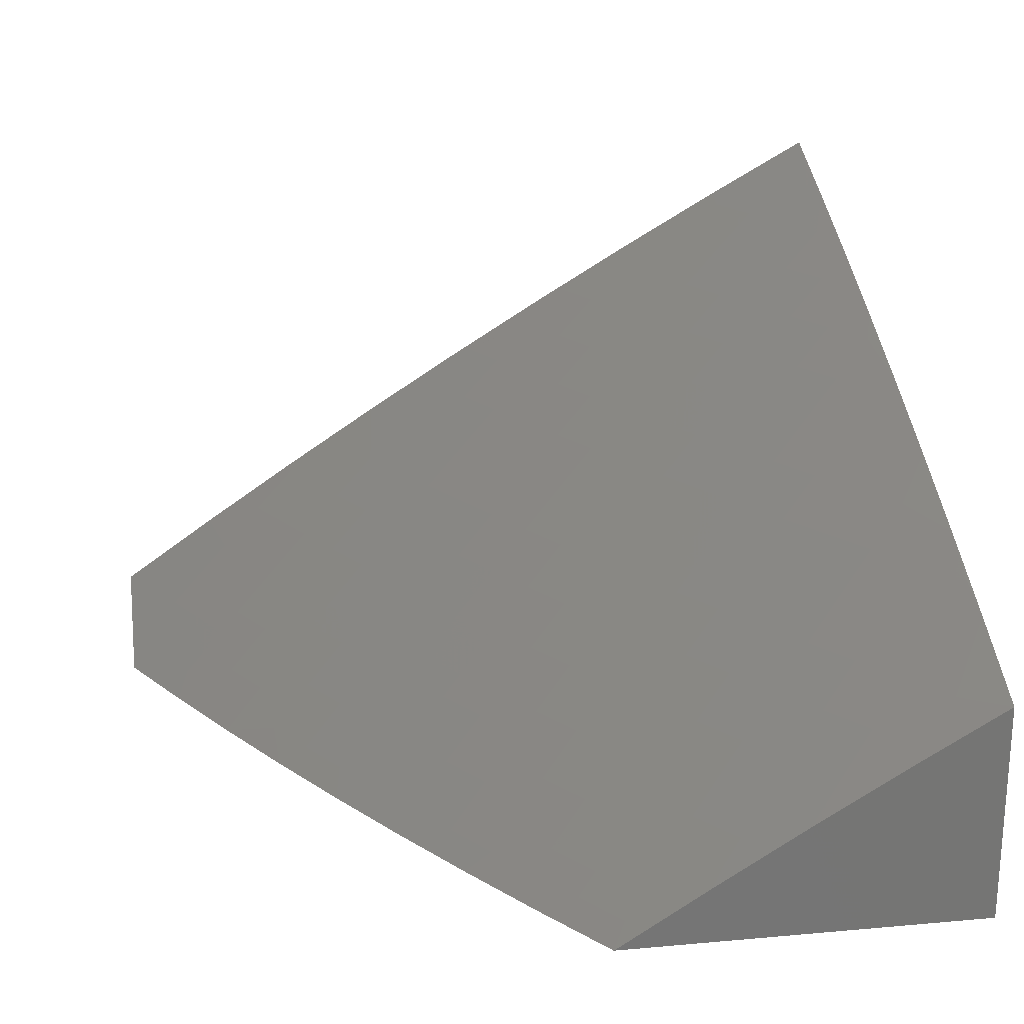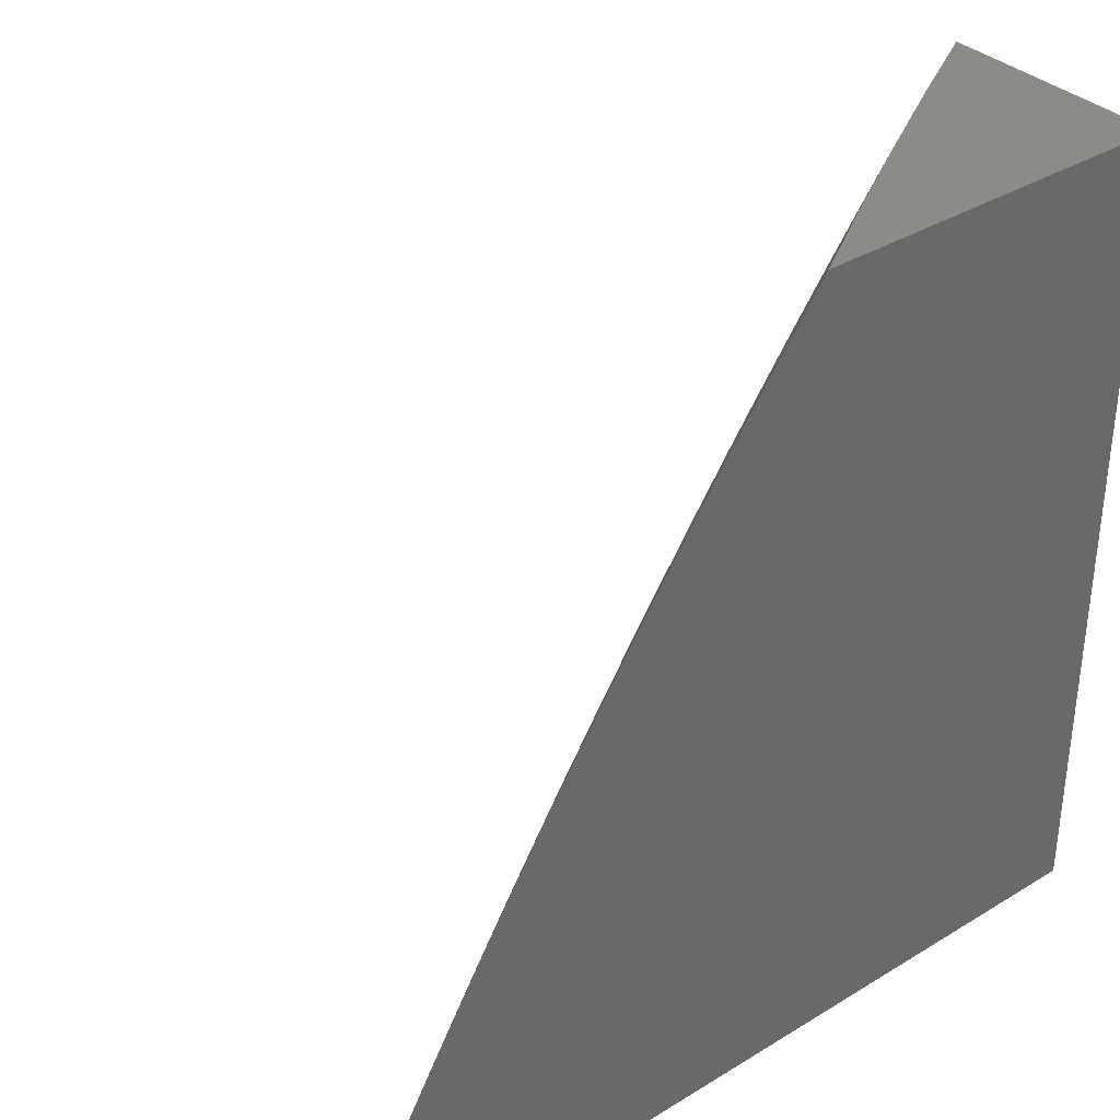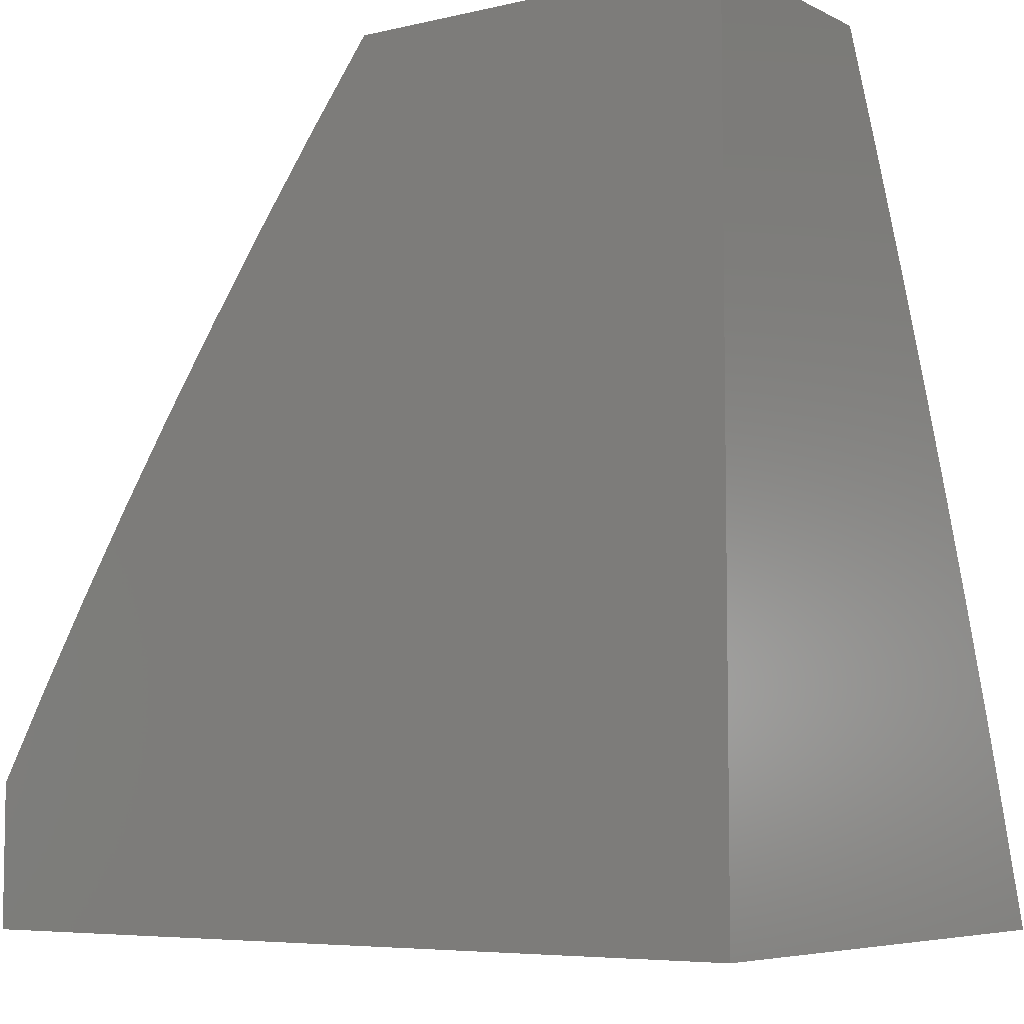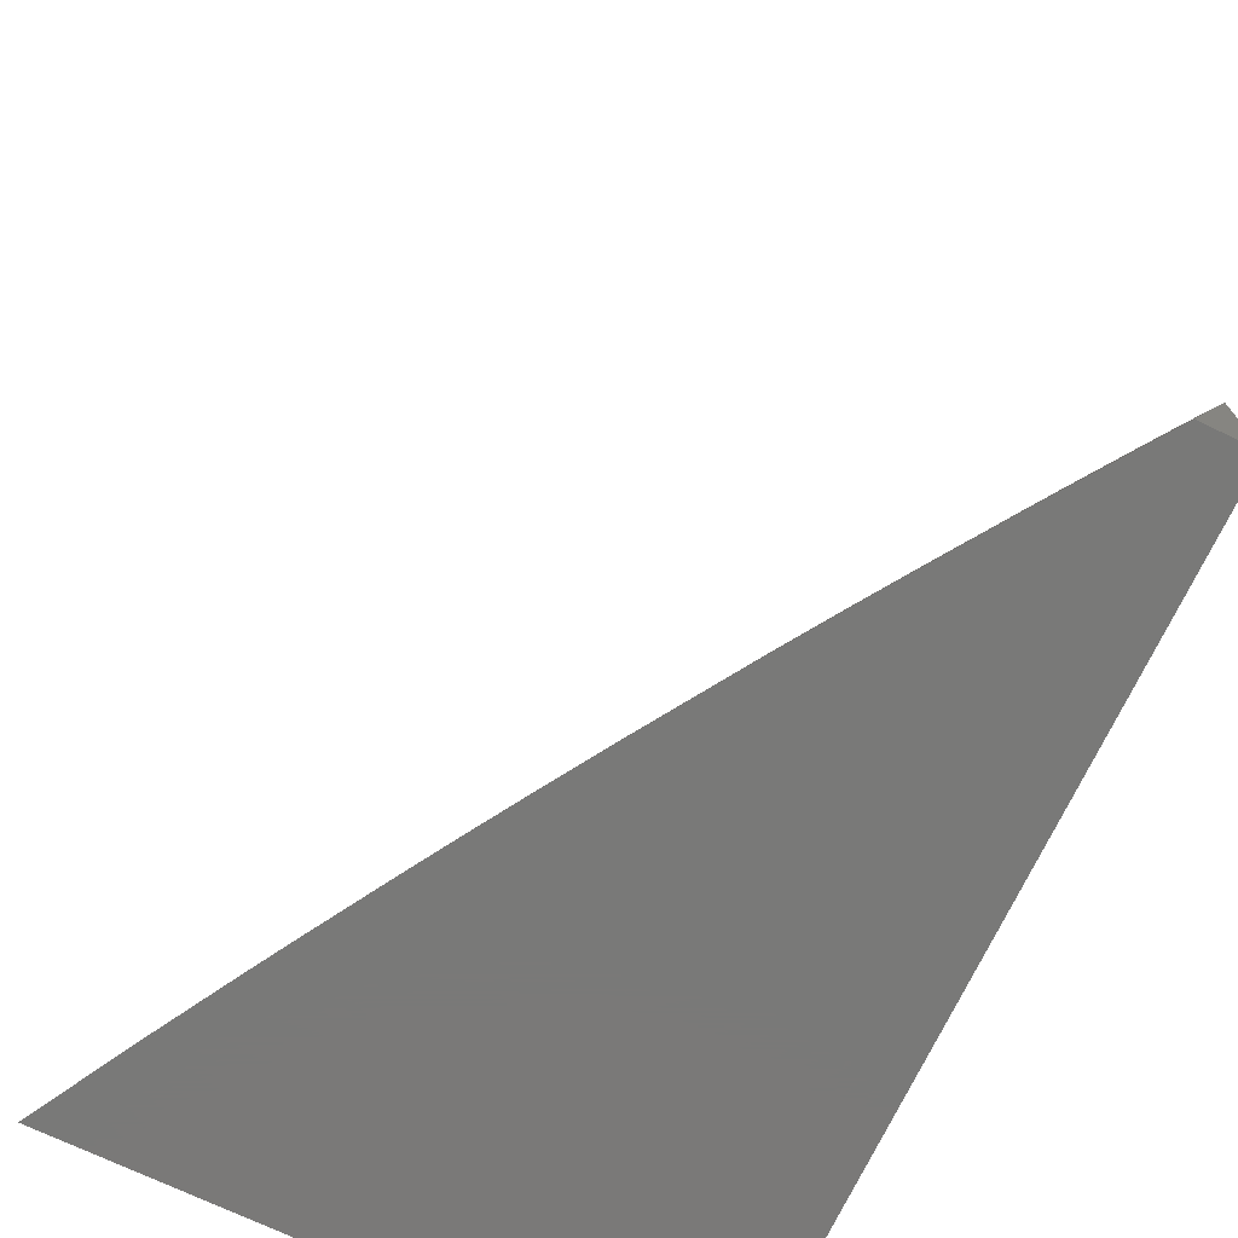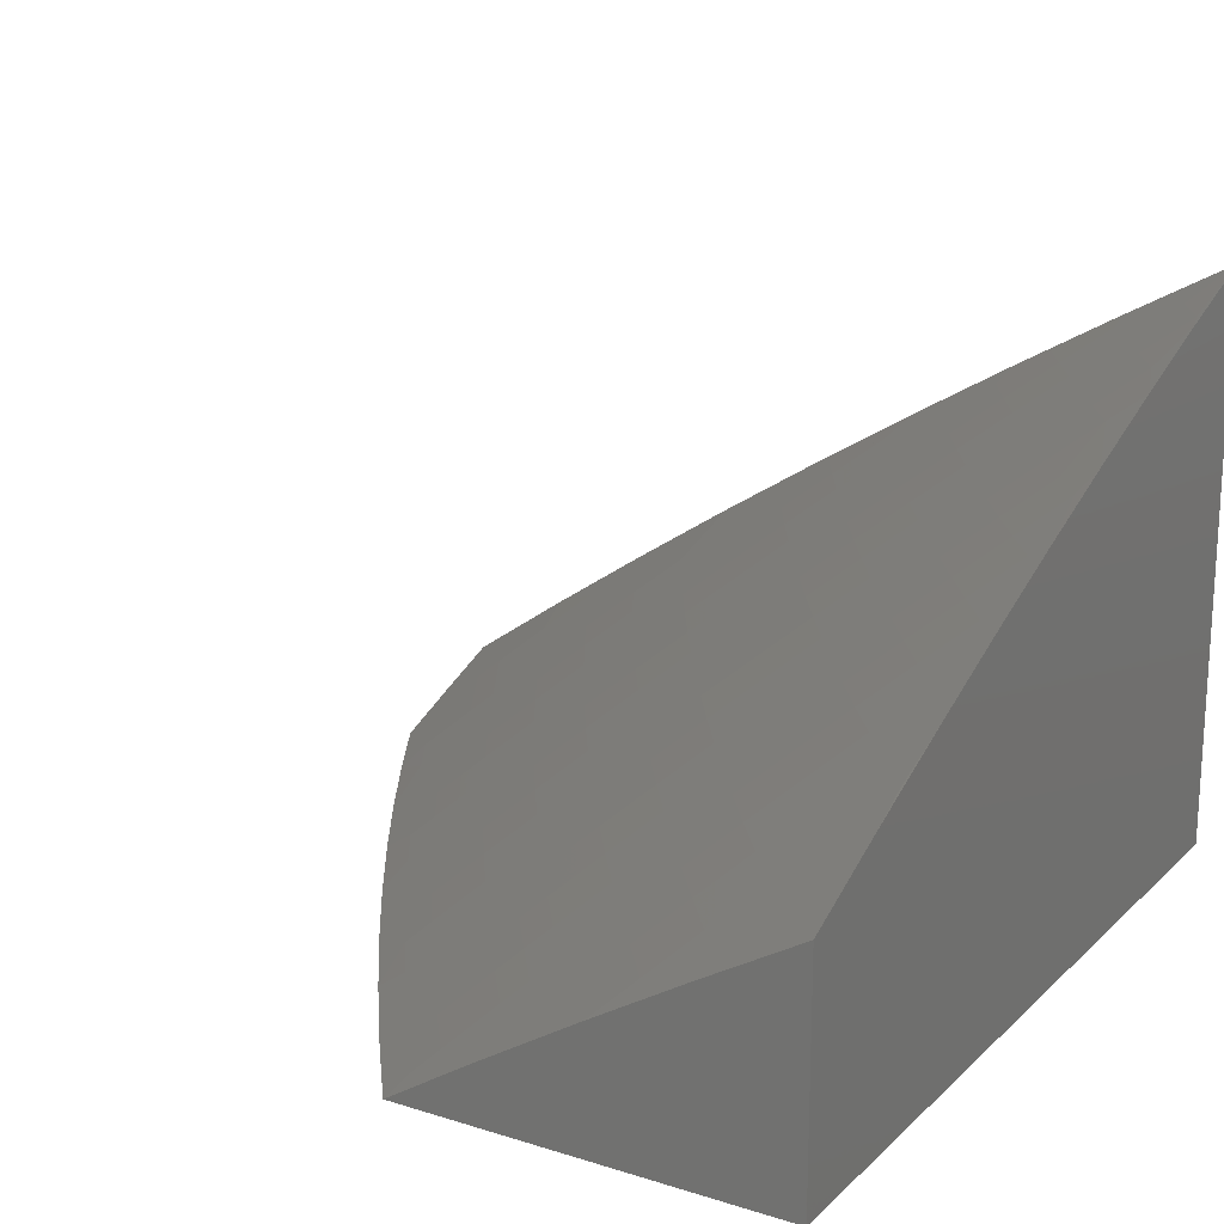
<metadata>
{"format":"stl","ext":"stl","renderer":"f3d","projection":"perspective","resolution":1024,"background":"white","views":[{"elev":22.6,"azim":171.2,"up":"+Z"},{"elev":35.1,"azim":140.8,"up":"+Y"},{"elev":-6.2,"azim":-144.9,"up":"+Y"},{"elev":-72.2,"azim":64.5,"up":"+Y"},{"elev":18.5,"azim":-149.1,"up":"+Z"}]}
</metadata>
<code>
# stl→obj: 239 verts, 474 faces
v 5.129 3 9.618
v 5.04 3.051 9.65
v 5 3 9.69
v 5.006 3.104 9.65
v 5 3.128 9.645
v 5.058 3.136 9.61
v 5.022 3.19 9.61
v 5.109 3.168 9.569
v 5.074 3.222 9.569
v 5.161 3.2 9.528
v 5.125 3.255 9.528
v 5.212 3.232 9.486
v 5.175 3.287 9.486
v 5.263 3.263 9.444
v 5.226 3.319 9.444
v 5.313 3.295 9.402
v 5.276 3.351 9.402
v 5.364 3.326 9.359
v 5.327 3.383 9.359
v 5.464 3.388 9.272
v 5.426 3.446 9.272
v 5.514 3.419 9.227
v 5.476 3.478 9.227
v 5.564 3.45 9.183
v 5.525 3.509 9.183
v 5.614 3.481 9.138
v 5.574 3.54 9.138
v 5.638 3.496 9.115
v 5.599 3.556 9.115
v 5.663 3.511 9.092
v 5.623 3.572 9.092
v 5.687 3.527 9.069
v 5.648 3.587 9.069
v 5.712 3.542 9.046
v 5.672 3.603 9.046
v 5.736 3.557 9.023
v 5.696 3.618 9.023
v 5.745 3.597 9
v 5.676 3.7 9
v 5.256 3 9.545
v 5.212 3.003 9.569
v 5.126 3.028 9.61
v 5.092 3.082 9.61
v 5.383 3 9.469
v 5.351 3.007 9.486
v 5.265 3.034 9.528
v 5.179 3.059 9.569
v 5.403 3.036 9.444
v 5.509 3 9.392
v 5.489 3.008 9.402
v 5.541 3.036 9.359
v 5.455 3.066 9.402
v 5.507 3.095 9.359
v 5.421 3.123 9.402
v 5.472 3.153 9.359
v 5.386 3.181 9.402
v 5.437 3.211 9.359
v 5.35 3.238 9.402
v 5.401 3.269 9.359
v 5.633 3 9.313
v 5.645 3.093 9.272
v 5.61 3.153 9.272
v 5.575 3.212 9.272
v 5.539 3.271 9.272
v 5.502 3.33 9.272
v 5.757 3 9.233
v 5.756 3.015 9.227
v 5.696 3.122 9.227
v 5.808 3.042 9.183
v 5.748 3.15 9.183
v 5.86 3.069 9.138
v 5.799 3.178 9.138
v 5.886 3.082 9.115
v 5.824 3.192 9.115
v 5.911 3.096 9.092
v 5.85 3.206 9.092
v 5.937 3.109 9.069
v 5.875 3.22 9.069
v 5.962 3.123 9.046
v 5.9 3.233 9.046
v 5.988 3.136 9.023
v 5.926 3.247 9.023
v 6 3.174 9
v 5.939 3.281 9
v 5.879 3 9.15
v 6 3 9.066
v 6 3.087 9.034
v 5.889 3.31 9.023
v 5.876 3.388 9
v 5.852 3.372 9.023
v 5.814 3.434 9.023
v 5.789 3.419 9.046
v 5.751 3.481 9.046
v 5.726 3.466 9.069
v 5.811 3.493 9
v 5.776 3.496 9.023
v 5.605 3.801 9
v 5.614 3.739 9.023
v 5.656 3.679 9.023
v 5.631 3.663 9.046
v 5.607 3.647 9.069
v 5.583 3.631 9.092
v 5.559 3.616 9.115
v 5.535 3.6 9.138
v 5.486 3.568 9.183
v 5.437 3.536 9.227
v 5.387 3.504 9.272
v 5.288 3.44 9.359
v 5.239 3.407 9.402
v 5.188 3.375 9.444
v 5.138 3.342 9.486
v 5.088 3.309 9.528
v 5.037 3.276 9.569
v 5 3.254 9.598
v 5.533 3.901 9
v 5.529 3.858 9.023
v 5.572 3.799 9.023
v 5.548 3.782 9.046
v 5.59 3.723 9.046
v 5.524 3.766 9.069
v 5.566 3.707 9.069
v 5.5 3.75 9.092
v 5.542 3.691 9.092
v 5.477 3.734 9.115
v 5.518 3.675 9.115
v 5.453 3.717 9.138
v 5.494 3.659 9.138
v 5.405 3.684 9.183
v 5.445 3.626 9.183
v 5.356 3.652 9.227
v 5.397 3.594 9.227
v 5.308 3.618 9.272
v 5.348 3.561 9.272
v 5.21 3.552 9.359
v 5.25 3.496 9.359
v 5.161 3.518 9.402
v 5.2 3.463 9.402
v 5.112 3.485 9.444
v 5.15 3.43 9.444
v 5.062 3.451 9.486
v 5.101 3.397 9.486
v 5.013 3.417 9.528
v 5.051 3.363 9.528
v 5 3.381 9.55
v 5.485 3.917 9.023
v 5.458 4 9
v 5.441 3.976 9.023
v 5.35 3.999 9.069
v 5.418 3.959 9.046
v 5.395 3.942 9.069
v 5.462 3.9 9.046
v 5.439 3.884 9.069
v 5.505 3.842 9.046
v 5.482 3.825 9.069
v 5.345 4 9.072
v 5.327 3.982 9.092
v 5.371 3.925 9.092
v 5.415 3.867 9.092
v 5.458 3.809 9.092
v 5.231 4 9.143
v 5.304 3.965 9.115
v 5.348 3.908 9.115
v 5.392 3.85 9.115
v 5.434 3.792 9.115
v 5.116 4 9.212
v 5.19 3.968 9.183
v 5.234 3.913 9.183
v 5.281 3.947 9.138
v 5.325 3.891 9.138
v 5 4 9.279
v 5.099 3.988 9.227
v 5.143 3.933 9.227
v 5.187 3.878 9.227
v 5.278 3.856 9.183
v 5.368 3.833 9.138
v 5.053 3.952 9.272
v 5 3.878 9.337
v 5.097 3.897 9.272
v 5.003 3.826 9.359
v 5.046 3.772 9.359
v 5 3.755 9.393
v 5.04 3.682 9.402
v 5 3.631 9.447
v 5.081 3.628 9.402
v 5.032 3.594 9.444
v 5.121 3.574 9.402
v 5.072 3.539 9.444
v 5 3.506 9.499
v 5.023 3.505 9.486
v 5.702 3.451 9.092
v 5.765 3.405 9.069
v 5.74 3.39 9.092
v 5.802 3.343 9.069
v 5.777 3.329 9.092
v 5.839 3.282 9.069
v 5.814 3.267 9.092
v 5.677 3.436 9.115
v 5.715 3.375 9.115
v 5.752 3.314 9.115
v 5.788 3.253 9.115
v 5.652 3.421 9.138
v 5.602 3.391 9.183
v 5.552 3.36 9.227
v 5.69 3.361 9.138
v 5.727 3.3 9.138
v 5.763 3.239 9.138
v 5.64 3.331 9.183
v 5.676 3.271 9.183
v 5.712 3.21 9.183
v 5.589 3.301 9.227
v 5.626 3.242 9.227
v 5.661 3.182 9.227
v 5.299 3.207 9.444
v 5.334 3.15 9.444
v 5.369 3.094 9.444
v 5.247 3.176 9.486
v 5.282 3.12 9.486
v 5.317 3.064 9.486
v 5.196 3.145 9.528
v 5.231 3.089 9.528
v 5.144 3.113 9.569
v 5.827 3.358 9.046
v 5.864 3.296 9.046
v 5.411 3.775 9.138
v 5.363 3.742 9.183
v 5.321 3.799 9.183
v 5.315 3.709 9.227
v 5.273 3.765 9.227
v 5.23 3.822 9.227
v 5.267 3.675 9.272
v 5.225 3.731 9.272
v 5.183 3.787 9.272
v 5.14 3.843 9.272
v 5.17 3.608 9.359
v 5.129 3.663 9.359
v 5.088 3.718 9.359
v 5 4 9
v 5 3 9
v 6 3 9
f 1 2 3
f 3 2 4
f 3 4 5
f 5 4 6
f 5 6 7
f 7 6 8
f 7 8 9
f 9 8 10
f 9 10 11
f 11 10 12
f 11 12 13
f 13 12 14
f 13 14 15
f 15 14 16
f 15 16 17
f 17 16 18
f 17 18 19
f 19 18 20
f 19 20 21
f 21 20 22
f 21 22 23
f 23 22 24
f 23 24 25
f 25 24 26
f 25 26 27
f 27 26 28
f 27 28 29
f 29 28 30
f 29 30 31
f 31 30 32
f 31 32 33
f 33 32 34
f 33 34 35
f 35 34 36
f 35 36 37
f 37 36 38
f 37 38 39
f 40 41 1
f 1 41 42
f 1 42 2
f 2 42 43
f 2 43 4
f 4 43 6
f 44 45 40
f 40 45 46
f 40 46 41
f 41 46 47
f 41 47 42
f 42 47 43
f 45 44 48
f 48 44 49
f 48 49 50
f 50 49 51
f 50 51 52
f 52 51 53
f 52 53 54
f 54 53 55
f 54 55 56
f 56 55 57
f 56 57 58
f 58 57 59
f 58 59 16
f 16 59 18
f 49 60 51
f 51 60 61
f 51 61 53
f 53 61 62
f 53 62 55
f 55 62 63
f 55 63 57
f 57 63 64
f 57 64 59
f 59 64 65
f 59 65 18
f 18 65 20
f 60 66 61
f 61 66 67
f 61 67 68
f 68 67 69
f 68 69 70
f 70 69 71
f 70 71 72
f 72 71 73
f 72 73 74
f 74 73 75
f 74 75 76
f 76 75 77
f 76 77 78
f 78 77 79
f 78 79 80
f 80 79 81
f 80 81 82
f 82 81 83
f 82 83 84
f 67 66 69
f 69 66 85
f 69 85 71
f 71 85 73
f 85 86 73
f 73 86 75
f 75 86 77
f 77 86 87
f 77 87 79
f 79 87 81
f 87 83 81
f 82 84 88
f 88 84 89
f 88 89 90
f 90 89 91
f 90 91 92
f 92 91 93
f 92 93 94
f 94 93 32
f 94 32 30
f 89 95 91
f 91 95 96
f 91 96 93
f 93 96 34
f 93 34 32
f 96 95 36
f 36 95 38
f 97 98 39
f 39 98 99
f 39 99 37
f 37 99 100
f 37 100 35
f 35 100 101
f 35 101 33
f 33 101 102
f 33 102 31
f 31 102 103
f 31 103 29
f 29 103 104
f 29 104 27
f 27 104 105
f 27 105 25
f 25 105 106
f 25 106 23
f 23 106 107
f 23 107 21
f 21 107 108
f 21 108 19
f 19 108 109
f 19 109 17
f 17 109 110
f 17 110 15
f 15 110 111
f 15 111 13
f 13 111 112
f 13 112 11
f 11 112 113
f 11 113 9
f 9 113 114
f 9 114 7
f 7 114 5
f 115 116 97
f 97 116 117
f 97 117 98
f 98 117 118
f 98 118 119
f 119 118 120
f 119 120 121
f 121 120 122
f 121 122 123
f 123 122 124
f 123 124 125
f 125 124 126
f 125 126 127
f 127 126 128
f 127 128 129
f 129 128 130
f 129 130 131
f 131 130 132
f 131 132 133
f 133 132 134
f 133 134 135
f 135 134 136
f 135 136 137
f 137 136 138
f 137 138 139
f 139 138 140
f 139 140 141
f 141 140 142
f 141 142 143
f 143 142 144
f 143 144 113
f 113 144 114
f 116 115 145
f 145 115 146
f 145 146 147
f 147 146 148
f 147 148 149
f 149 148 150
f 149 150 151
f 151 150 152
f 151 152 153
f 153 152 154
f 153 154 118
f 118 154 120
f 146 155 148
f 148 155 156
f 148 156 150
f 150 156 157
f 150 157 152
f 152 157 158
f 152 158 154
f 154 158 159
f 154 159 120
f 120 159 122
f 155 160 156
f 156 160 161
f 156 161 157
f 157 161 162
f 157 162 158
f 158 162 163
f 158 163 159
f 159 163 164
f 159 164 122
f 122 164 124
f 165 166 160
f 160 166 167
f 160 167 168
f 168 167 169
f 168 169 162
f 162 169 163
f 170 171 165
f 165 171 172
f 165 172 166
f 166 172 173
f 166 173 167
f 167 173 174
f 167 174 169
f 169 174 175
f 169 175 163
f 163 175 164
f 171 170 176
f 176 170 177
f 176 177 178
f 178 177 179
f 178 179 180
f 180 179 181
f 180 181 182
f 182 181 183
f 182 183 184
f 184 183 185
f 184 185 186
f 186 185 187
f 186 187 136
f 136 187 138
f 177 181 179
f 183 188 185
f 185 188 187
f 144 142 188
f 188 142 140
f 188 140 189
f 189 140 138
f 189 138 187
f 36 34 96
f 94 190 191
f 191 190 192
f 191 192 193
f 193 192 194
f 193 194 195
f 195 194 196
f 195 196 78
f 78 196 76
f 190 197 192
f 192 197 198
f 192 198 194
f 194 198 199
f 194 199 196
f 196 199 200
f 196 200 76
f 76 200 74
f 94 30 190
f 190 30 28
f 190 28 197
f 197 28 26
f 197 26 201
f 201 26 24
f 201 24 202
f 202 24 22
f 202 22 203
f 203 22 20
f 203 20 65
f 197 201 198
f 198 201 204
f 198 204 199
f 199 204 205
f 199 205 200
f 200 205 206
f 200 206 74
f 74 206 72
f 201 202 204
f 204 202 207
f 204 207 205
f 205 207 208
f 205 208 206
f 206 208 209
f 206 209 72
f 72 209 70
f 202 203 207
f 207 203 210
f 207 210 208
f 208 210 211
f 208 211 209
f 209 211 212
f 209 212 70
f 70 212 68
f 203 65 210
f 210 65 64
f 210 64 211
f 211 64 63
f 211 63 212
f 212 63 62
f 212 62 68
f 68 62 61
f 58 213 56
f 56 213 214
f 56 214 54
f 54 214 215
f 54 215 52
f 52 215 48
f 52 48 50
f 213 216 214
f 214 216 217
f 214 217 215
f 215 217 218
f 215 218 48
f 48 218 45
f 16 14 58
f 58 14 213
f 216 219 217
f 217 219 220
f 217 220 218
f 218 220 46
f 218 46 45
f 14 12 213
f 213 12 216
f 219 221 220
f 220 221 47
f 220 47 46
f 12 10 216
f 216 10 219
f 6 43 221
f 221 43 47
f 10 8 219
f 219 8 221
f 8 6 221
f 94 191 92
f 92 191 222
f 92 222 90
f 90 222 88
f 222 191 193
f 222 193 223
f 223 193 195
f 223 195 80
f 80 195 78
f 82 88 223
f 223 88 222
f 82 223 80
f 100 99 119
f 119 99 98
f 101 100 121
f 121 100 119
f 102 101 123
f 123 101 121
f 103 102 125
f 125 102 123
f 104 103 127
f 127 103 125
f 105 104 129
f 129 104 127
f 106 105 131
f 131 105 129
f 107 106 133
f 133 106 131
f 108 107 135
f 135 107 133
f 109 108 137
f 137 108 135
f 110 109 139
f 139 109 137
f 111 110 141
f 141 110 139
f 112 111 143
f 143 111 141
f 113 112 143
f 153 118 117
f 126 124 224
f 224 124 164
f 224 164 175
f 128 126 225
f 225 126 224
f 225 224 226
f 226 224 175
f 226 175 174
f 130 128 227
f 227 128 225
f 227 225 228
f 228 225 226
f 228 226 229
f 229 226 174
f 229 174 173
f 132 130 230
f 230 130 227
f 230 227 231
f 231 227 228
f 231 228 232
f 232 228 229
f 232 229 233
f 233 229 173
f 233 173 172
f 186 136 134
f 134 132 234
f 234 132 230
f 234 230 235
f 235 230 231
f 235 231 236
f 236 231 232
f 236 232 180
f 180 232 233
f 180 233 178
f 178 233 172
f 178 172 171
f 145 151 116
f 116 151 153
f 116 153 117
f 147 149 145
f 145 149 151
f 235 184 234
f 234 184 186
f 234 186 134
f 184 235 182
f 182 235 236
f 182 236 180
f 189 187 188
f 168 162 161
f 160 168 161
f 176 178 171
f 146 115 237
f 237 115 97
f 237 97 238
f 238 97 39
f 238 39 38
f 38 95 238
f 238 95 89
f 238 89 84
f 83 239 84
f 84 239 238
f 83 87 239
f 239 87 86
f 86 85 239
f 239 85 238
f 238 85 66
f 238 66 60
f 60 49 238
f 238 49 44
f 238 44 40
f 40 1 238
f 238 1 3
f 3 5 238
f 238 5 114
f 238 114 144
f 144 188 238
f 238 188 183
f 238 183 181
f 238 181 237
f 237 181 177
f 237 177 170
f 170 165 237
f 237 165 160
f 237 160 155
f 155 146 237

</code>
